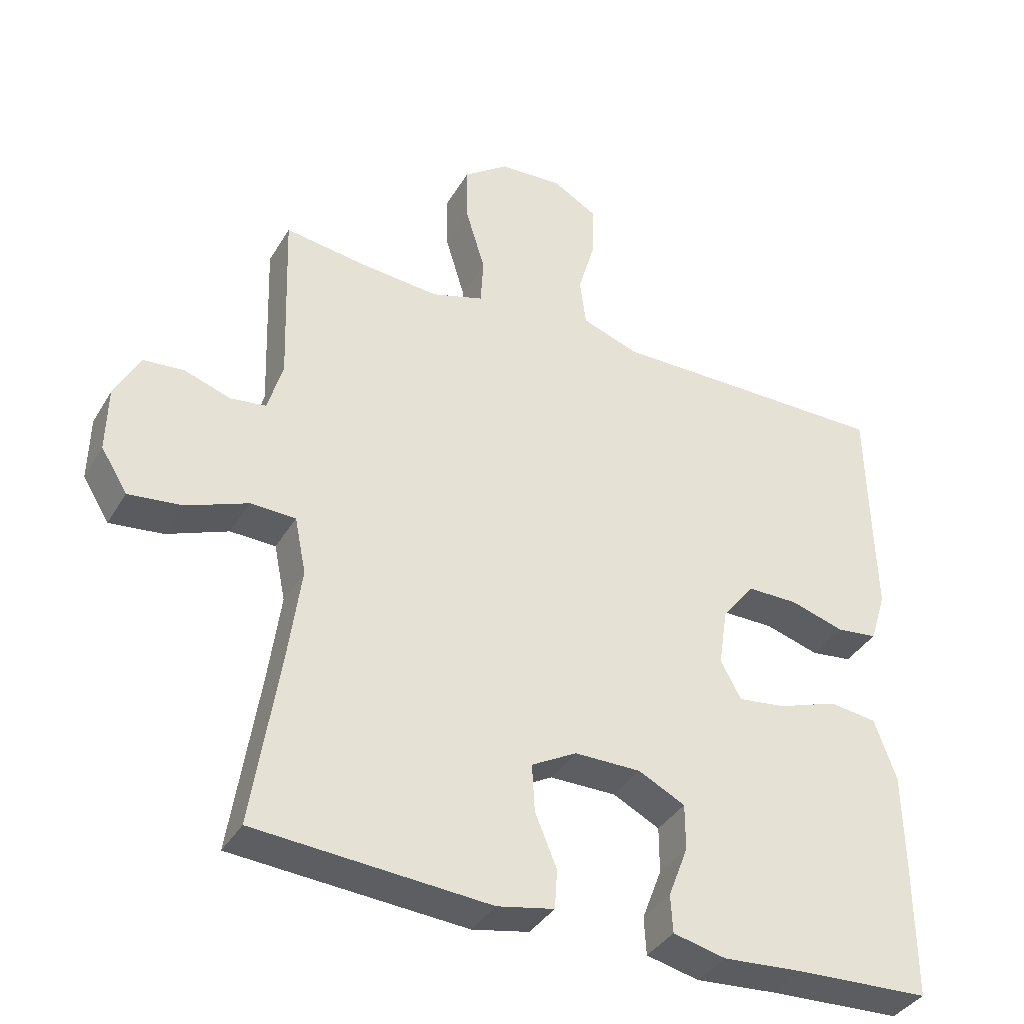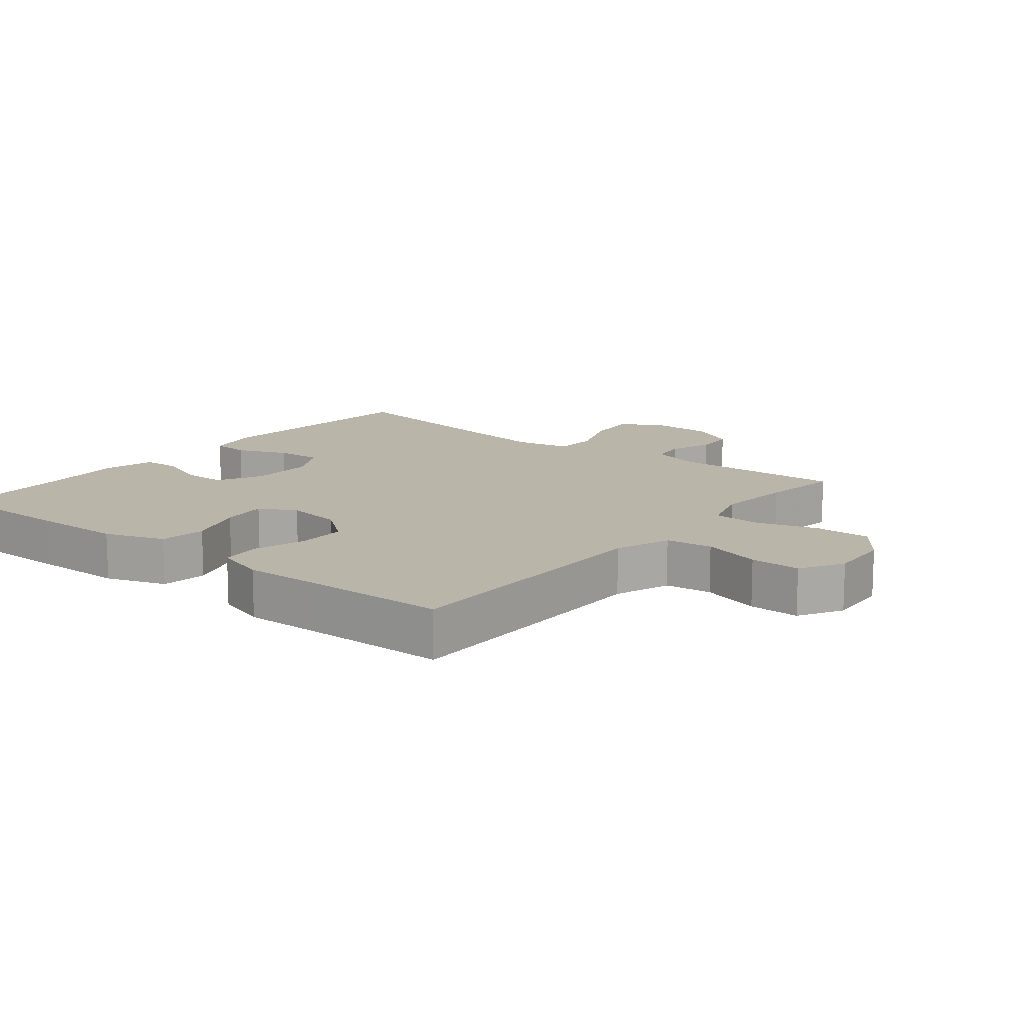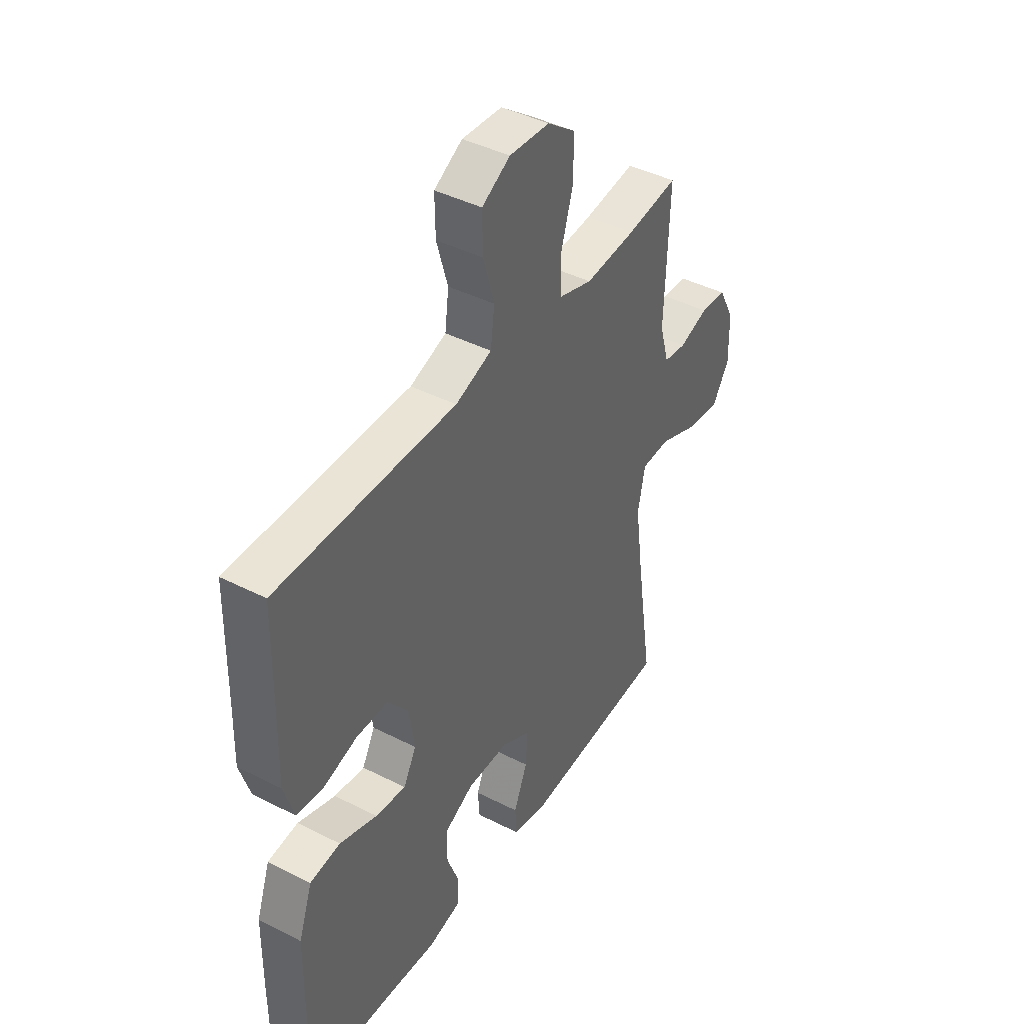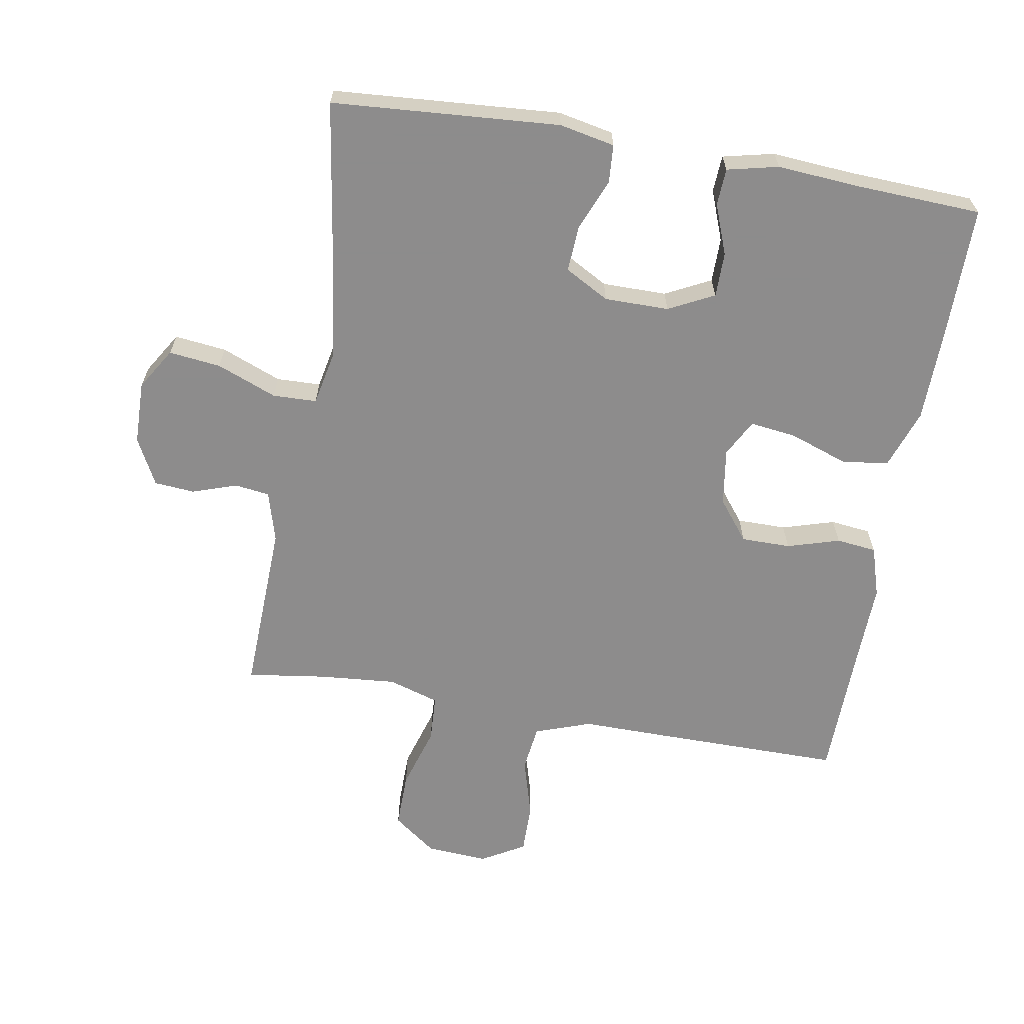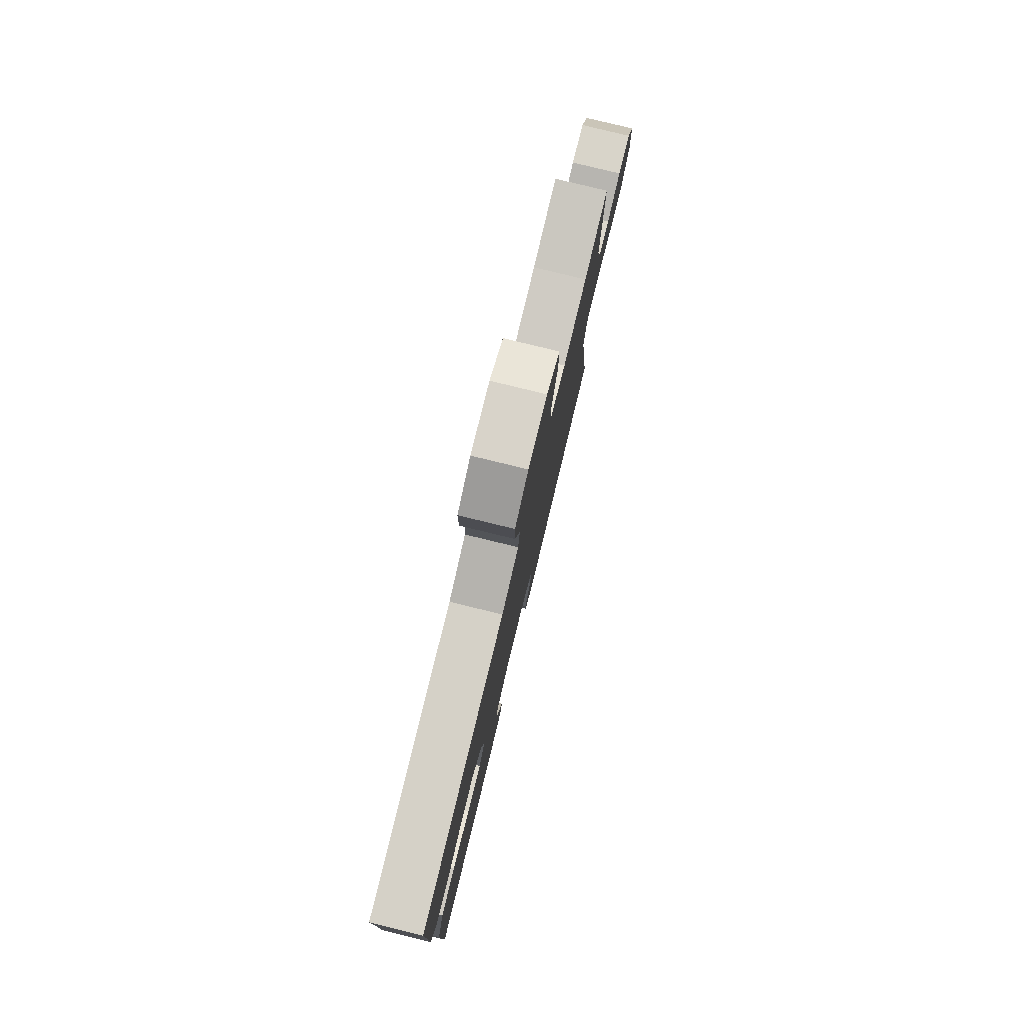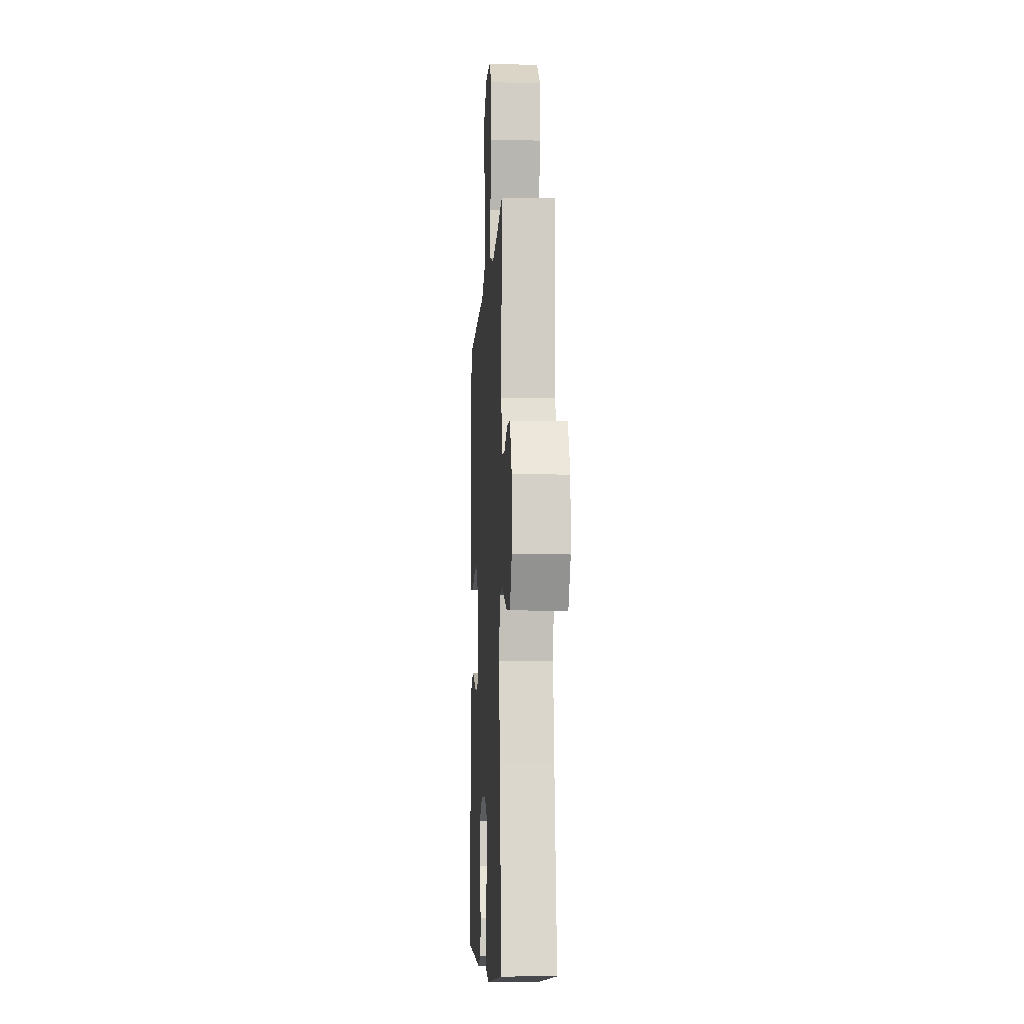
<metadata>
{"format":"obj","ext":"obj","renderer":"f3d","projection":"perspective","resolution":1024,"background":"white","views":[{"elev":-37.5,"azim":152.6,"up":"+Z"},{"elev":13.4,"azim":-51.1,"up":"+Y"},{"elev":42.6,"azim":-58.7,"up":"+Z"},{"elev":-64.3,"azim":170.2,"up":"+Y"},{"elev":79.8,"azim":-76.3,"up":"+Z"},{"elev":-7.9,"azim":86.8,"up":"+Z"}]}
</metadata>
<code>
v 0.5 0.07 -0.5
v 0.154 0.07 -0.525
v 0.07 0.07 -0.508
v 0.066 0.07 -0.45
v 0.098 0.07 -0.372
v 0.102 0.07 -0.302
v 0.035 0.07 -0.265
v -0.063 0.07 -0.265
v -0.132 0.07 -0.3
v -0.132 0.07 -0.368
v -0.103 0.07 -0.444
v -0.106 0.07 -0.5
v -0.184 0.07 -0.518
v -0.303 0.07 -0.509
v -0.5 0.07 -0.5
v -0.5 0.07 -0.295
v -0.498 0.07 -0.157
v -0.466 0.07 -0.066
v -0.395 0.07 -0.057
v -0.307 0.07 -0.088
v -0.236 0.07 -0.097
v -0.206 0.07 -0.041
v -0.219 0.07 0.046
v -0.267 0.07 0.107
v -0.342 0.07 0.107
v -0.422 0.07 0.083
v -0.483 0.07 0.09
v -0.507 0.07 0.167
v -0.504 0.07 0.283
v -0.5 0.07 0.5
v -0.21 0.07 0.499
v -0.082 0.07 0.498
v 0.003 0.07 0.528
v 0.012 0.07 0.599
v -0.014 0.07 0.689
v -0.015 0.07 0.766
v 0.051 0.07 0.804
v 0.145 0.07 0.798
v 0.211 0.07 0.749
v 0.21 0.07 0.664
v 0.181 0.07 0.568
v 0.185 0.07 0.497
v 0.262 0.07 0.473
v 0.38 0.07 0.483
v 0.5 0.07 0.5
v 0.491 0.07 0.236
v 0.513 0.07 0.159
v 0.566 0.07 0.152
v 0.634 0.07 0.175
v 0.695 0.07 0.17
v 0.732 0.07 0.099
v 0.734 0.07 0.003
v 0.695 0.07 -0.06
v 0.616 0.07 -0.051
v 0.525 0.07 -0.015
v 0.458 0.07 -0.017
v 0.441 0.07 -0.101
v 0.459 0.07 -0.233
v 0.5 0 -0.5
v 0.154 0 -0.525
v 0.07 0 -0.508
v 0.066 0 -0.45
v 0.098 0 -0.372
v 0.102 0 -0.302
v 0.035 0 -0.265
v -0.063 0 -0.265
v -0.132 0 -0.3
v -0.132 0 -0.368
v -0.103 0 -0.444
v -0.106 0 -0.5
v -0.184 0 -0.518
v -0.303 0 -0.509
v -0.5 0 -0.5
v -0.5 0 -0.295
v -0.498 0 -0.157
v -0.466 0 -0.066
v -0.395 0 -0.057
v -0.307 0 -0.088
v -0.236 0 -0.097
v -0.206 0 -0.041
v -0.219 0 0.046
v -0.267 0 0.107
v -0.342 0 0.107
v -0.422 0 0.083
v -0.483 0 0.09
v -0.507 0 0.167
v -0.504 0 0.283
v -0.5 0 0.5
v -0.21 0 0.499
v -0.082 0 0.498
v 0.003 0 0.528
v 0.012 0 0.599
v -0.014 0 0.689
v -0.015 0 0.766
v 0.051 0 0.804
v 0.145 0 0.798
v 0.211 0 0.749
v 0.21 0 0.664
v 0.181 0 0.568
v 0.185 0 0.497
v 0.262 0 0.473
v 0.38 0 0.483
v 0.5 0 0.5
v 0.491 0 0.236
v 0.513 0 0.159
v 0.566 0 0.152
v 0.634 0 0.175
v 0.695 0 0.17
v 0.732 0 0.099
v 0.734 0 0.003
v 0.695 0 -0.06
v 0.616 0 -0.051
v 0.525 0 -0.015
v 0.458 0 -0.017
v 0.441 0 -0.101
v 0.459 0 -0.233
f 52 53 54 55
f 52 55 56
f 51 52 56
f 48 49 50 51
f 47 48 51 56
f 46 47 56
f 44 45 46 56
f 43 44 56 57
f 38 39 40 41
f 38 41 42
f 37 38 42
f 34 35 36 37
f 33 34 37 42
f 32 33 42 43
f 29 30 31 32
f 25 26 27 28
f 24 25 28 29
f 17 18 19 20
f 17 20 21
f 14 15 16 17
f 14 17 21
f 13 14 21 22
f 10 11 12 13
f 9 10 13 22
f 2 3 4 5
f 58 1 2 5
f 58 5 6
f 57 58 6 7
f 43 57 7 8
f 24 29 32 43
f 23 24 43
f 22 23 43
f 8 9 22 43
f 113 112 111 110
f 114 113 110
f 114 110 109
f 109 108 107 106
f 114 109 106 105
f 114 105 104
f 114 104 103 102
f 115 114 102 101
f 99 98 97 96
f 100 99 96
f 100 96 95
f 95 94 93 92
f 100 95 92 91
f 101 100 91 90
f 90 89 88 87
f 86 85 84 83
f 87 86 83 82
f 78 77 76 75
f 79 78 75
f 75 74 73 72
f 79 75 72
f 80 79 72 71
f 71 70 69 68
f 80 71 68 67
f 63 62 61 60
f 63 60 59 116
f 64 63 116
f 65 64 116 115
f 66 65 115 101
f 101 90 87 82
f 101 82 81
f 101 81 80
f 101 80 67 66
f 1 59 60 2
f 2 60 61 3
f 3 61 62 4
f 4 62 63 5
f 5 63 64 6
f 6 64 65 7
f 7 65 66 8
f 8 66 67 9
f 9 67 68 10
f 10 68 69 11
f 11 69 70 12
f 12 70 71 13
f 13 71 72 14
f 14 72 73 15
f 15 73 74 16
f 16 74 75 17
f 17 75 76 18
f 18 76 77 19
f 19 77 78 20
f 20 78 79 21
f 21 79 80 22
f 22 80 81 23
f 23 81 82 24
f 24 82 83 25
f 25 83 84 26
f 26 84 85 27
f 27 85 86 28
f 28 86 87 29
f 29 87 88 30
f 30 88 89 31
f 31 89 90 32
f 32 90 91 33
f 33 91 92 34
f 34 92 93 35
f 35 93 94 36
f 36 94 95 37
f 37 95 96 38
f 38 96 97 39
f 39 97 98 40
f 40 98 99 41
f 41 99 100 42
f 42 100 101 43
f 43 101 102 44
f 44 102 103 45
f 45 103 104 46
f 46 104 105 47
f 47 105 106 48
f 48 106 107 49
f 49 107 108 50
f 50 108 109 51
f 51 109 110 52
f 52 110 111 53
f 53 111 112 54
f 54 112 113 55
f 55 113 114 56
f 56 114 115 57
f 57 115 116 58
f 58 116 59 1

</code>
